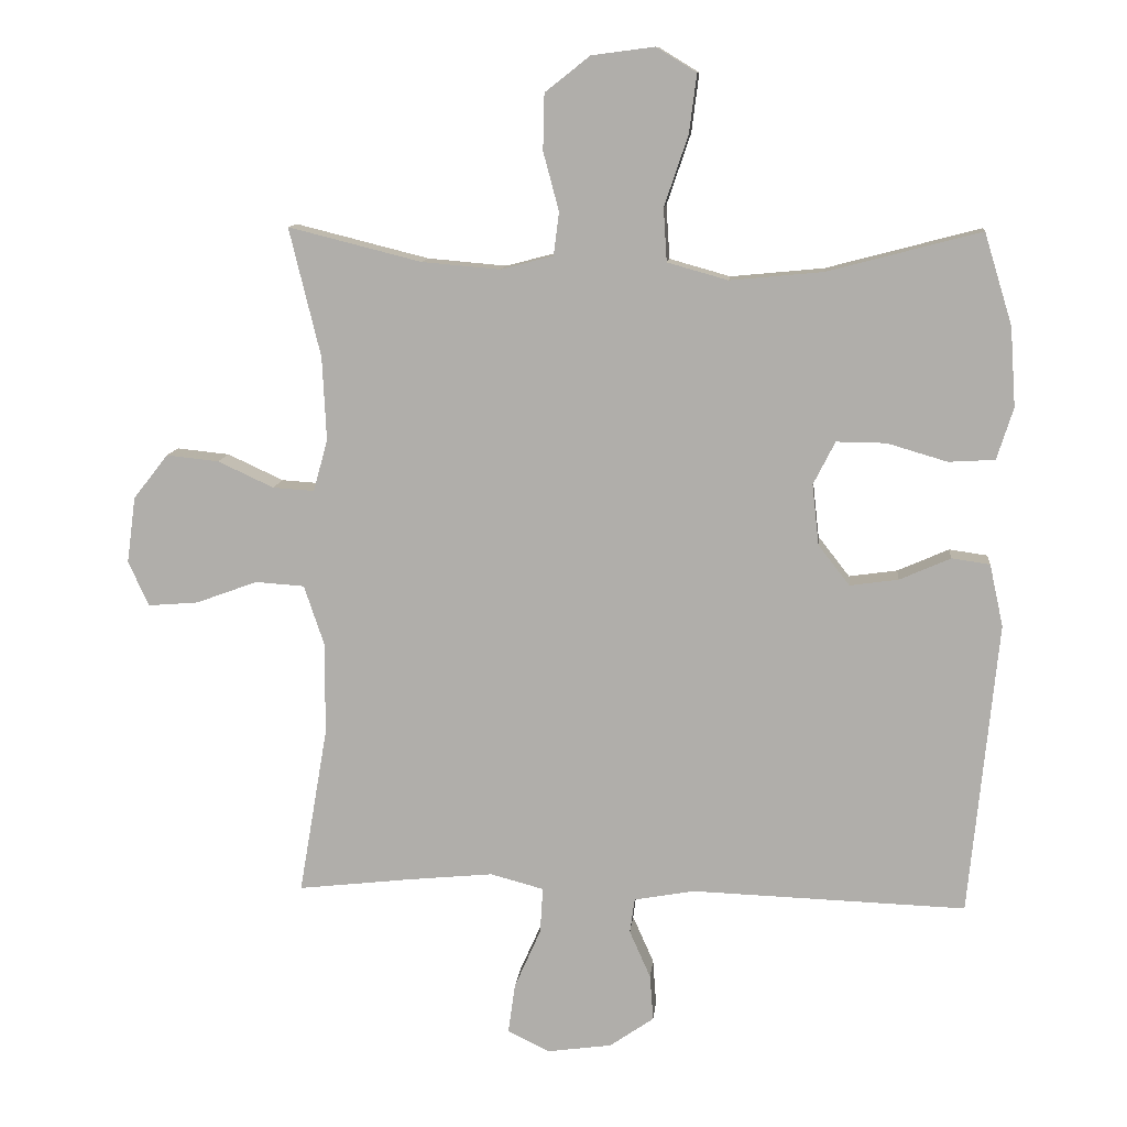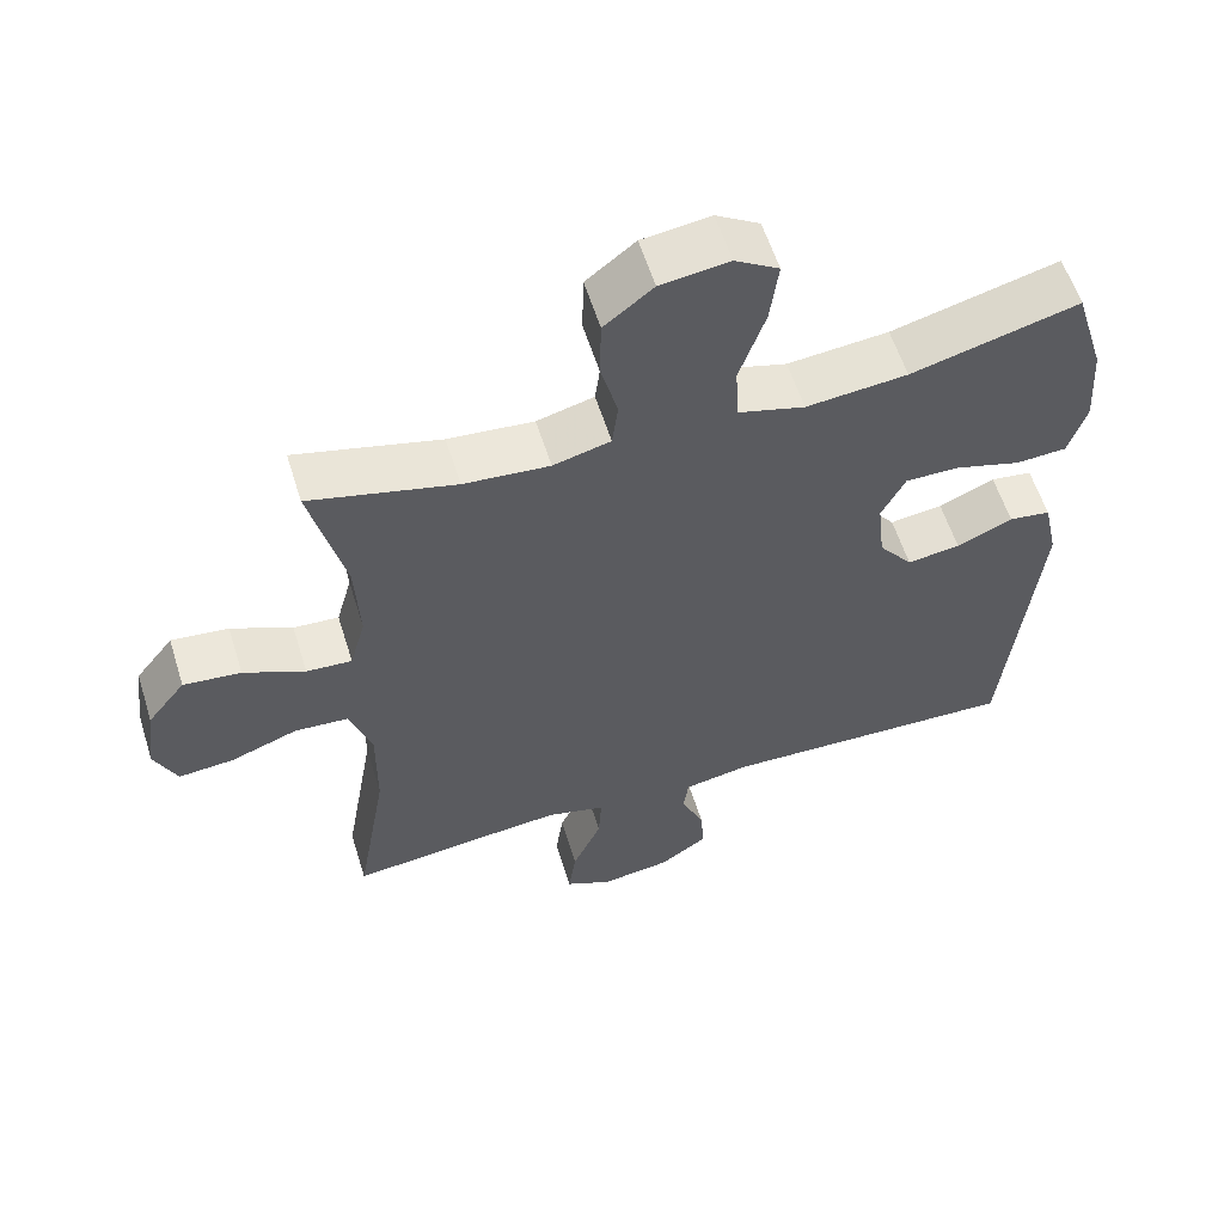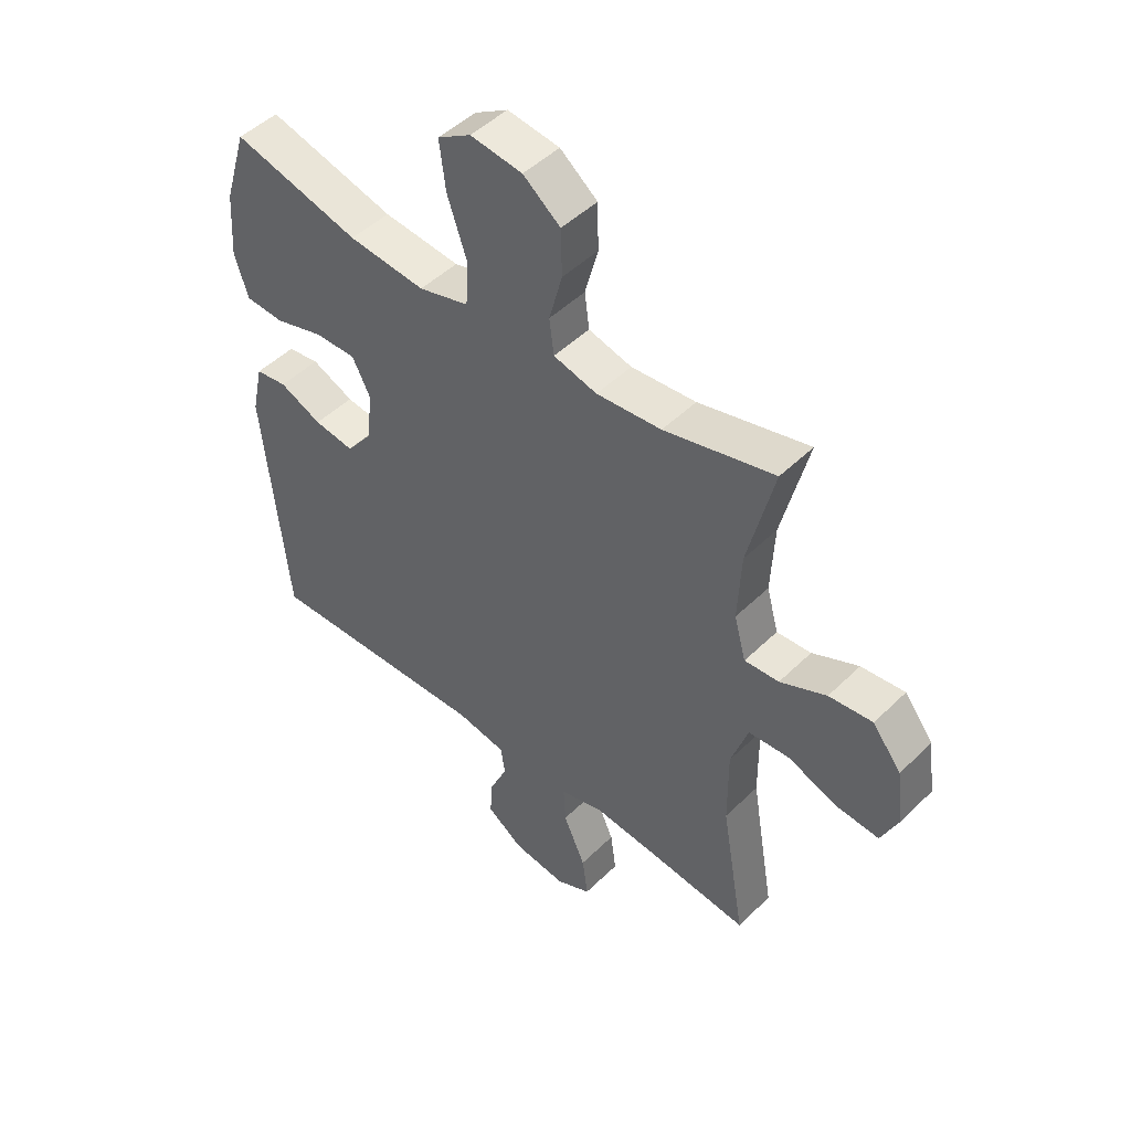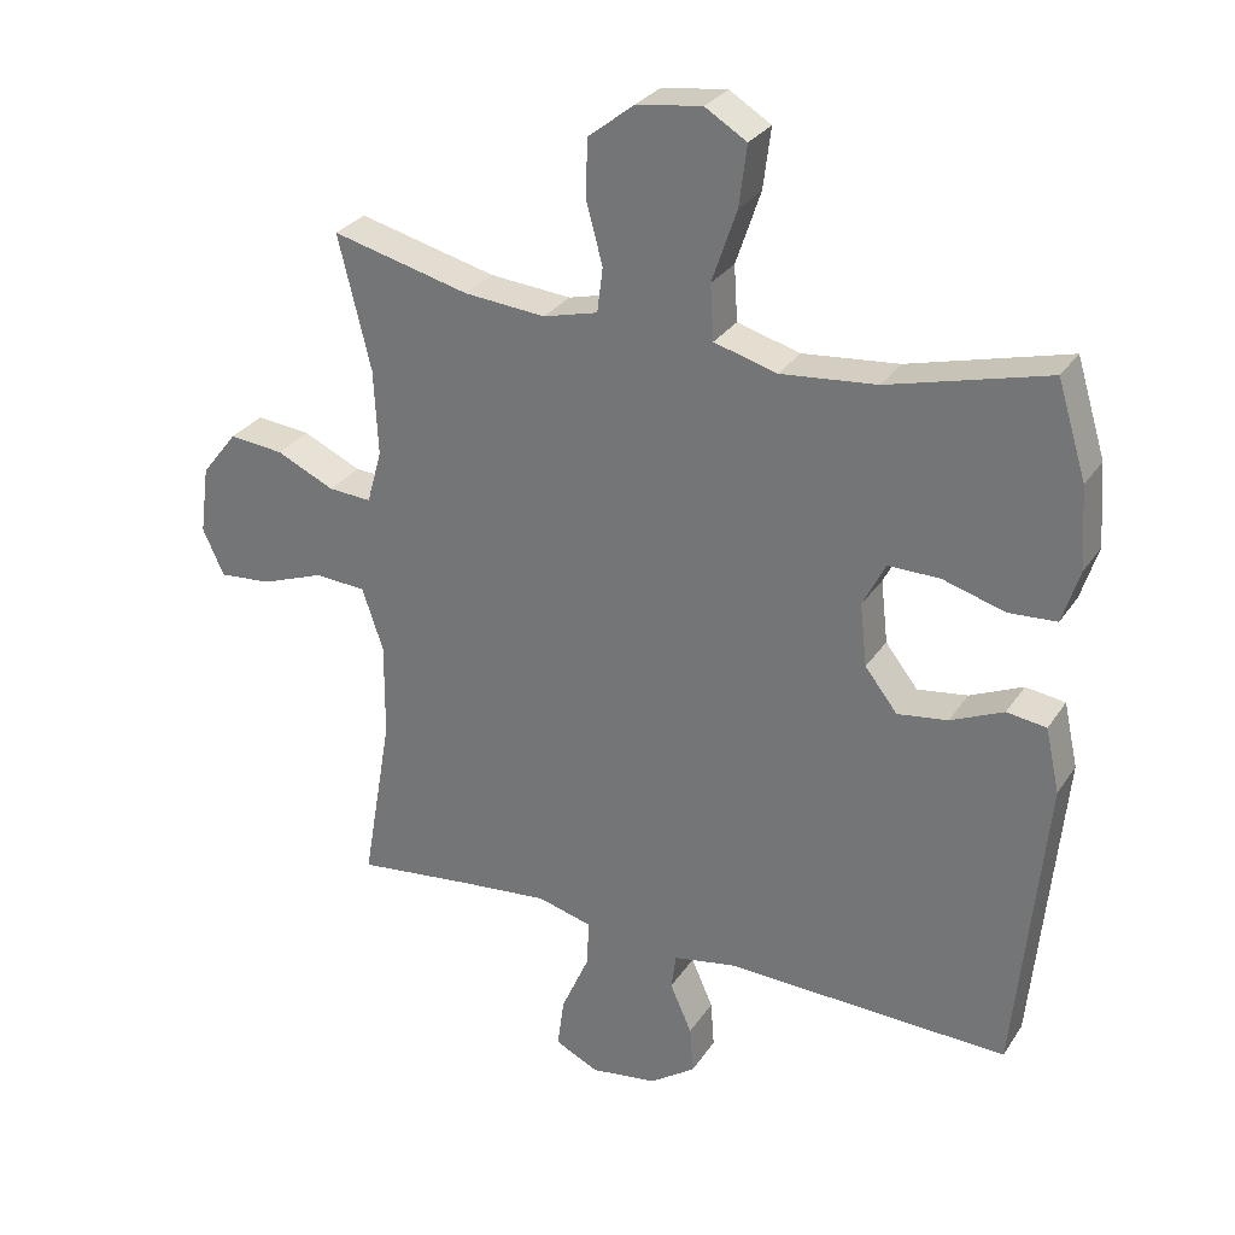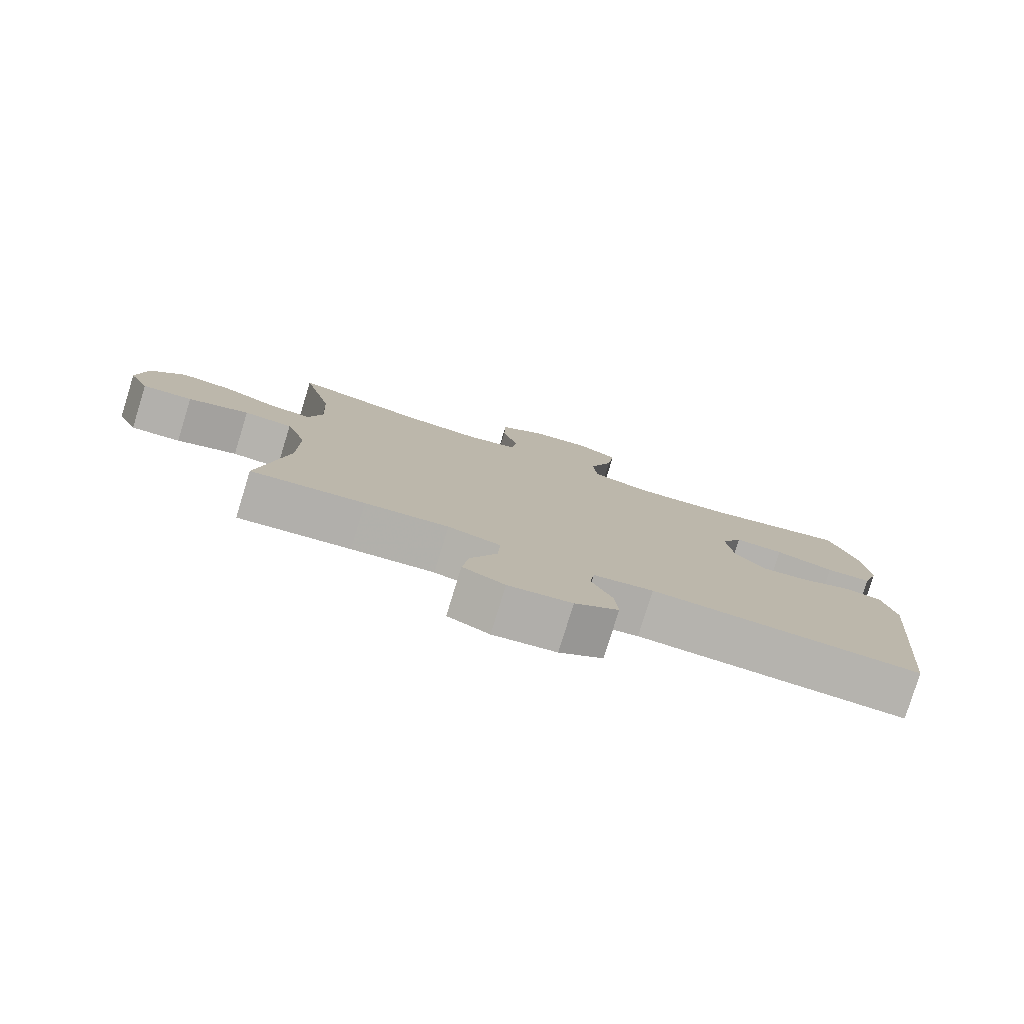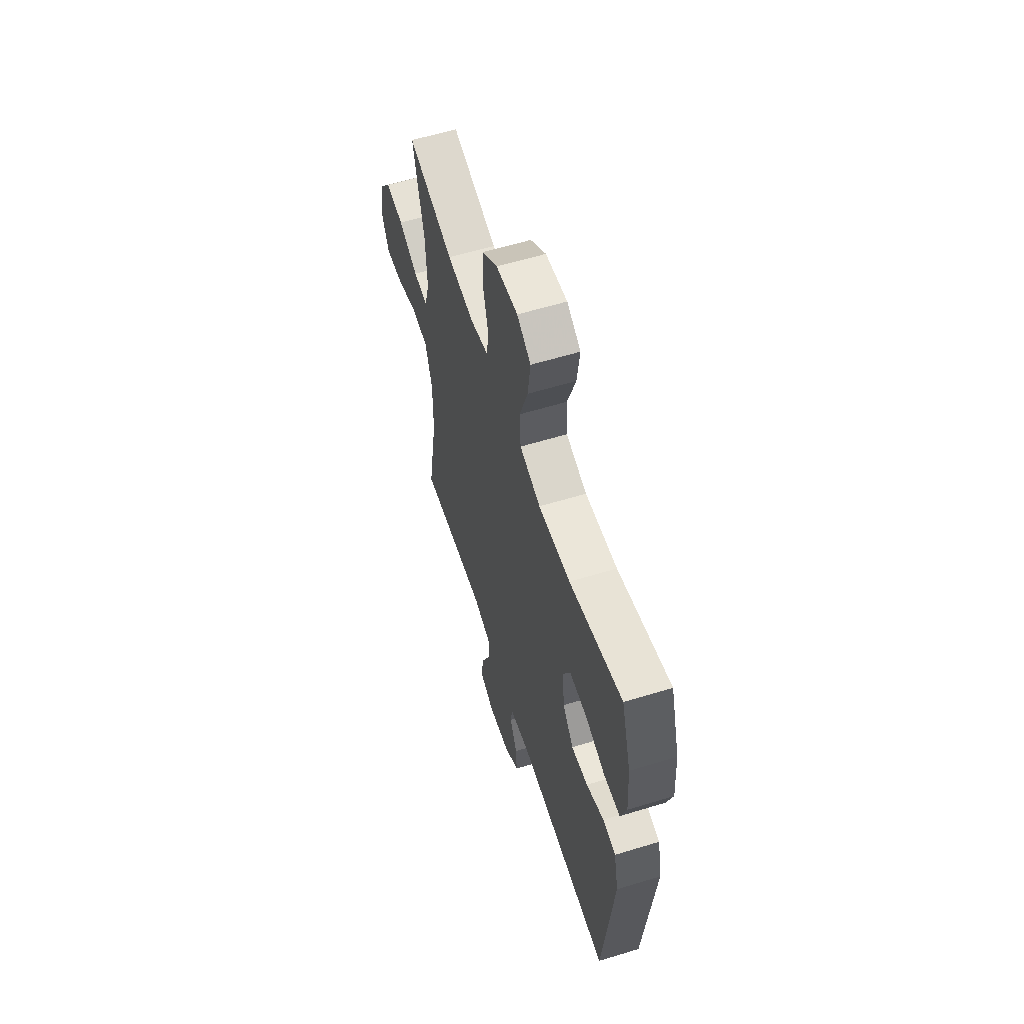
<metadata>
{"format":"obj","ext":"obj","renderer":"f3d","projection":"perspective","resolution":1024,"background":"white","views":[{"elev":10.9,"azim":5.6,"up":"+Z"},{"elev":58.3,"azim":-17.3,"up":"+Z"},{"elev":48.0,"azim":-137.4,"up":"+Z"},{"elev":29.1,"azim":27.1,"up":"+Z"},{"elev":-79.7,"azim":-17.1,"up":"+Z"},{"elev":59.5,"azim":72.5,"up":"+Z"}]}
</metadata>
<code>
v 0.5 0.07 0.5
v 0.541 0.07 0.366
v 0.549 0.07 0.25
v 0.525 0.07 0.174
v 0.457 0.07 0.17
v 0.369 0.07 0.196
v 0.296 0.07 0.197
v 0.264 0.07 0.134
v 0.274 0.07 0.045
v 0.32 0.07 -0.014
v 0.391 0.07 -0.004
v 0.466 0.07 0.029
v 0.522 0.07 0.021
v 0.542 0.07 -0.07
v 0.5 0.07 -0.5
v 0.098 0.07 -0.486
v 0.009 0.07 -0.502
v 0.002 0.07 -0.553
v 0.033 0.07 -0.623
v 0.038 0.07 -0.69
v -0.027 0.07 -0.735
v -0.121 0.07 -0.748
v -0.183 0.07 -0.718
v -0.173 0.07 -0.645
v -0.134 0.07 -0.557
v -0.13 0.07 -0.49
v -0.208 0.07 -0.469
v -0.332 0.07 -0.481
v -0.5 0.07 -0.5
v -0.458 0.07 -0.255
v -0.457 0.07 -0.12
v -0.487 0.07 -0.031
v -0.559 0.07 -0.026
v -0.649 0.07 -0.059
v -0.723 0.07 -0.065
v -0.753 0.07 0.001
v -0.74 0.07 0.098
v -0.689 0.07 0.163
v -0.612 0.07 0.155
v -0.53 0.07 0.117
v -0.469 0.07 0.113
v -0.448 0.07 0.189
v -0.454 0.07 0.311
v -0.5 0.07 0.5
v -0.305 0.07 0.451
v -0.19 0.07 0.441
v -0.113 0.07 0.461
v -0.105 0.07 0.524
v -0.128 0.07 0.61
v -0.126 0.07 0.692
v -0.06 0.07 0.744
v 0.032 0.07 0.756
v 0.091 0.07 0.72
v 0.08 0.07 0.634
v 0.045 0.07 0.531
v 0.05 0.07 0.453
v 0.139 0.07 0.428
v 0.275 0.07 0.441
v 0.5 0 0.5
v 0.541 0 0.366
v 0.549 0 0.25
v 0.525 0 0.174
v 0.457 0 0.17
v 0.369 0 0.196
v 0.296 0 0.197
v 0.264 0 0.134
v 0.274 0 0.045
v 0.32 0 -0.014
v 0.391 0 -0.004
v 0.466 0 0.029
v 0.522 0 0.021
v 0.542 0 -0.07
v 0.5 0 -0.5
v 0.098 0 -0.486
v 0.009 0 -0.502
v 0.002 0 -0.553
v 0.033 0 -0.623
v 0.038 0 -0.69
v -0.027 0 -0.735
v -0.121 0 -0.748
v -0.183 0 -0.718
v -0.173 0 -0.645
v -0.134 0 -0.557
v -0.13 0 -0.49
v -0.208 0 -0.469
v -0.332 0 -0.481
v -0.5 0 -0.5
v -0.458 0 -0.255
v -0.457 0 -0.12
v -0.487 0 -0.031
v -0.559 0 -0.026
v -0.649 0 -0.059
v -0.723 0 -0.065
v -0.753 0 0.001
v -0.74 0 0.098
v -0.689 0 0.163
v -0.612 0 0.155
v -0.53 0 0.117
v -0.469 0 0.113
v -0.448 0 0.189
v -0.454 0 0.311
v -0.5 0 0.5
v -0.305 0 0.451
v -0.19 0 0.441
v -0.113 0 0.461
v -0.105 0 0.524
v -0.128 0 0.61
v -0.126 0 0.692
v -0.06 0 0.744
v 0.032 0 0.756
v 0.091 0 0.72
v 0.08 0 0.634
v 0.045 0 0.531
v 0.05 0 0.453
v 0.139 0 0.428
v 0.275 0 0.441
f 52 53 54 55
f 50 51 52 55
f 48 49 50 55
f 47 48 55 56
f 46 47 56 57
f 43 44 45
f 42 43 45 46
f 41 42 46 57
f 37 38 39 40
f 37 40 41
f 36 37 41
f 33 34 35 36
f 32 33 36 41
f 31 32 41 57
f 28 29 30
f 27 28 30 31
f 26 27 31 57
f 22 23 24 25
f 18 19 20 21
f 17 18 21 22
f 13 14 15 16
f 11 12 13 16
f 10 11 16 17
f 9 10 17
f 8 9 17 22
f 3 4 5 6
f 3 6 7
f 58 1 2 3
f 58 3 7
f 57 58 7 8
f 25 26 57
f 8 22 25 57
f 113 112 111 110
f 113 110 109 108
f 113 108 107 106
f 114 113 106 105
f 115 114 105 104
f 103 102 101
f 104 103 101 100
f 115 104 100 99
f 98 97 96 95
f 99 98 95
f 99 95 94
f 94 93 92 91
f 99 94 91 90
f 115 99 90 89
f 88 87 86
f 89 88 86 85
f 115 89 85 84
f 83 82 81 80
f 79 78 77 76
f 80 79 76 75
f 74 73 72 71
f 74 71 70 69
f 75 74 69 68
f 75 68 67
f 80 75 67 66
f 64 63 62 61
f 65 64 61
f 61 60 59 116
f 65 61 116
f 66 65 116 115
f 115 84 83
f 115 83 80 66
f 1 59 60 2
f 2 60 61 3
f 3 61 62 4
f 4 62 63 5
f 5 63 64 6
f 6 64 65 7
f 7 65 66 8
f 8 66 67 9
f 9 67 68 10
f 10 68 69 11
f 11 69 70 12
f 12 70 71 13
f 13 71 72 14
f 14 72 73 15
f 15 73 74 16
f 16 74 75 17
f 17 75 76 18
f 18 76 77 19
f 19 77 78 20
f 20 78 79 21
f 21 79 80 22
f 22 80 81 23
f 23 81 82 24
f 24 82 83 25
f 25 83 84 26
f 26 84 85 27
f 27 85 86 28
f 28 86 87 29
f 29 87 88 30
f 30 88 89 31
f 31 89 90 32
f 32 90 91 33
f 33 91 92 34
f 34 92 93 35
f 35 93 94 36
f 36 94 95 37
f 37 95 96 38
f 38 96 97 39
f 39 97 98 40
f 40 98 99 41
f 41 99 100 42
f 42 100 101 43
f 43 101 102 44
f 44 102 103 45
f 45 103 104 46
f 46 104 105 47
f 47 105 106 48
f 48 106 107 49
f 49 107 108 50
f 50 108 109 51
f 51 109 110 52
f 52 110 111 53
f 53 111 112 54
f 54 112 113 55
f 55 113 114 56
f 56 114 115 57
f 57 115 116 58
f 58 116 59 1

</code>
